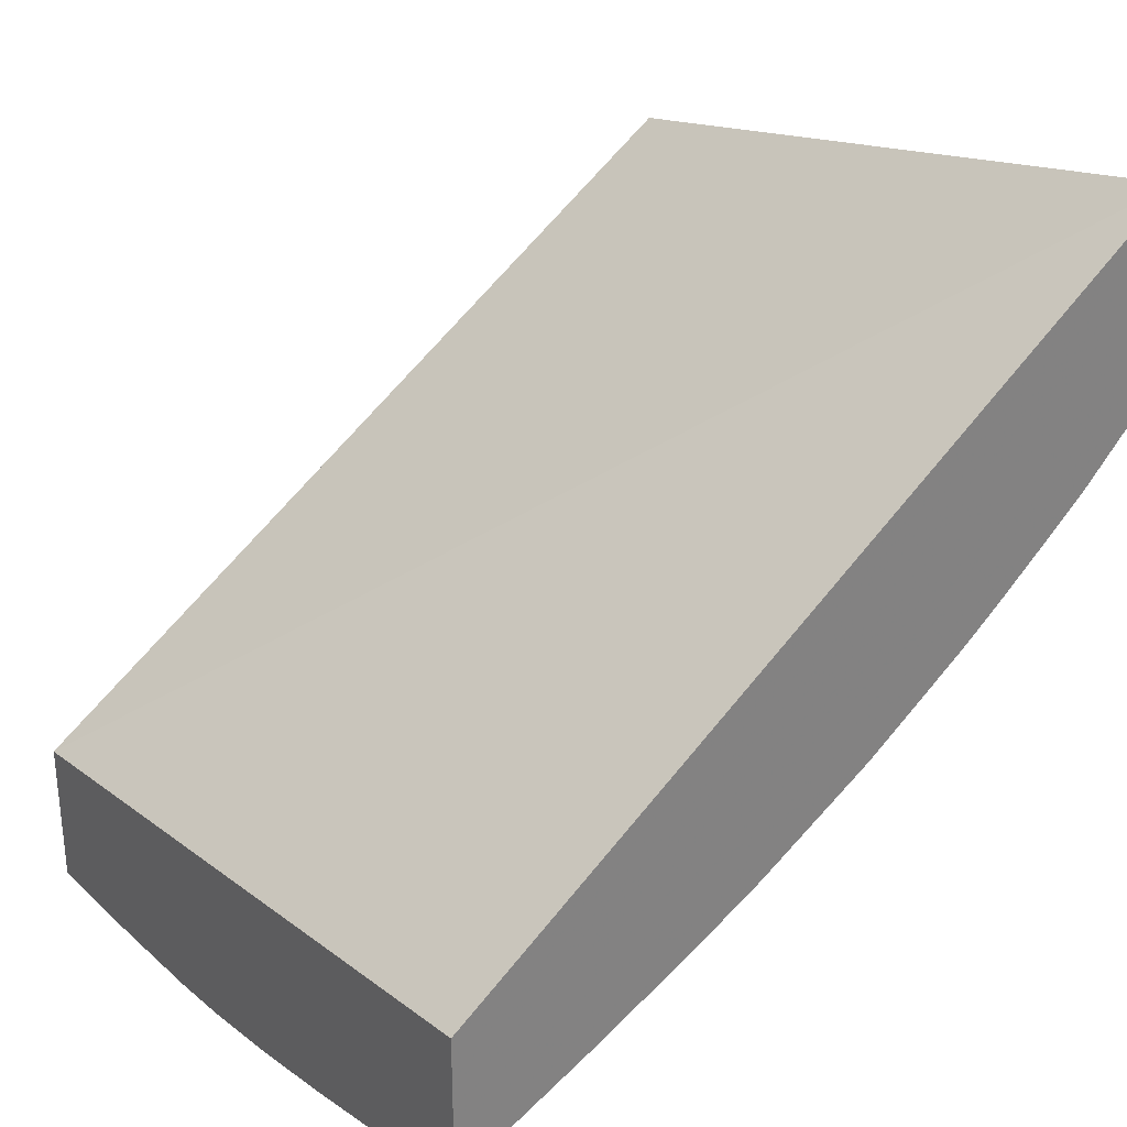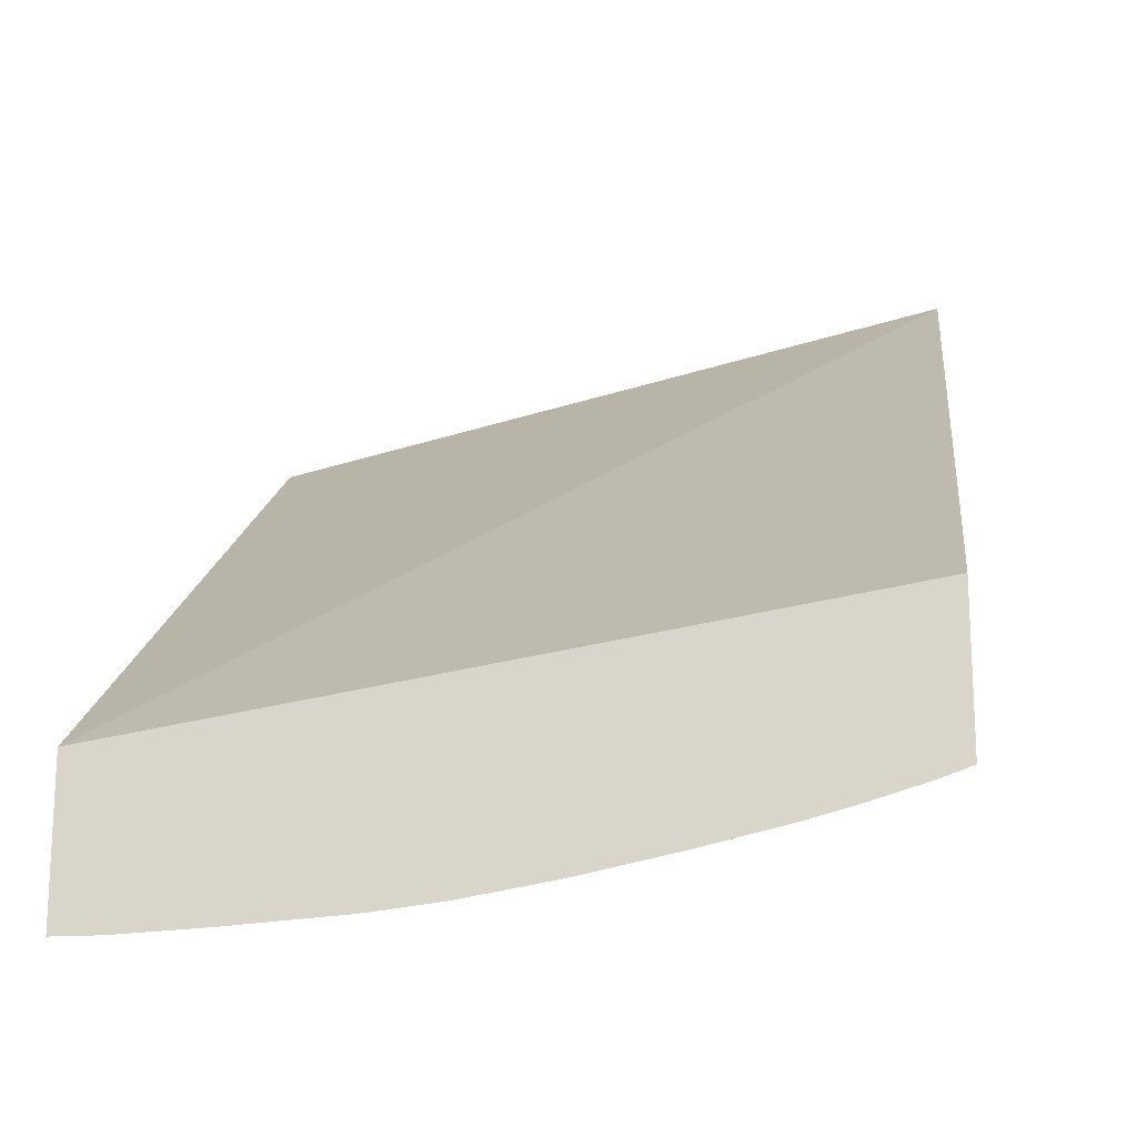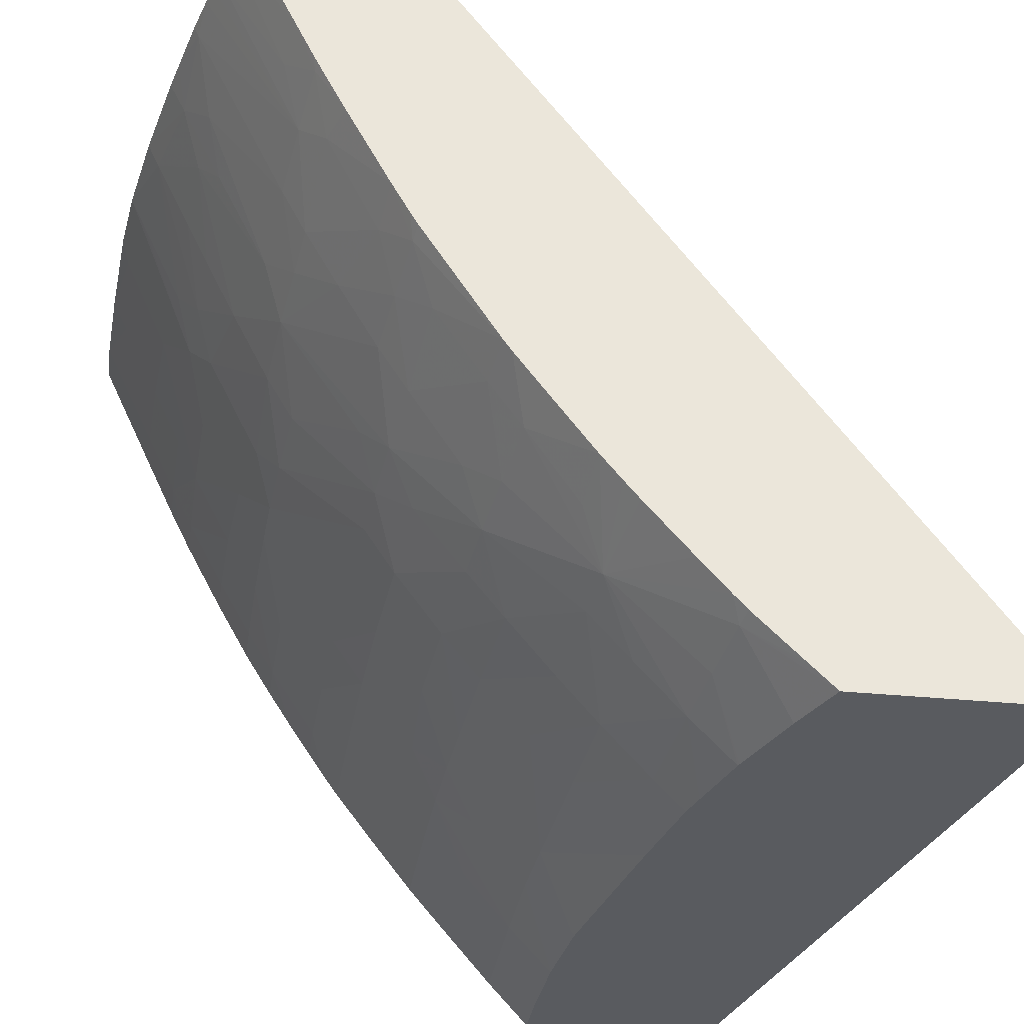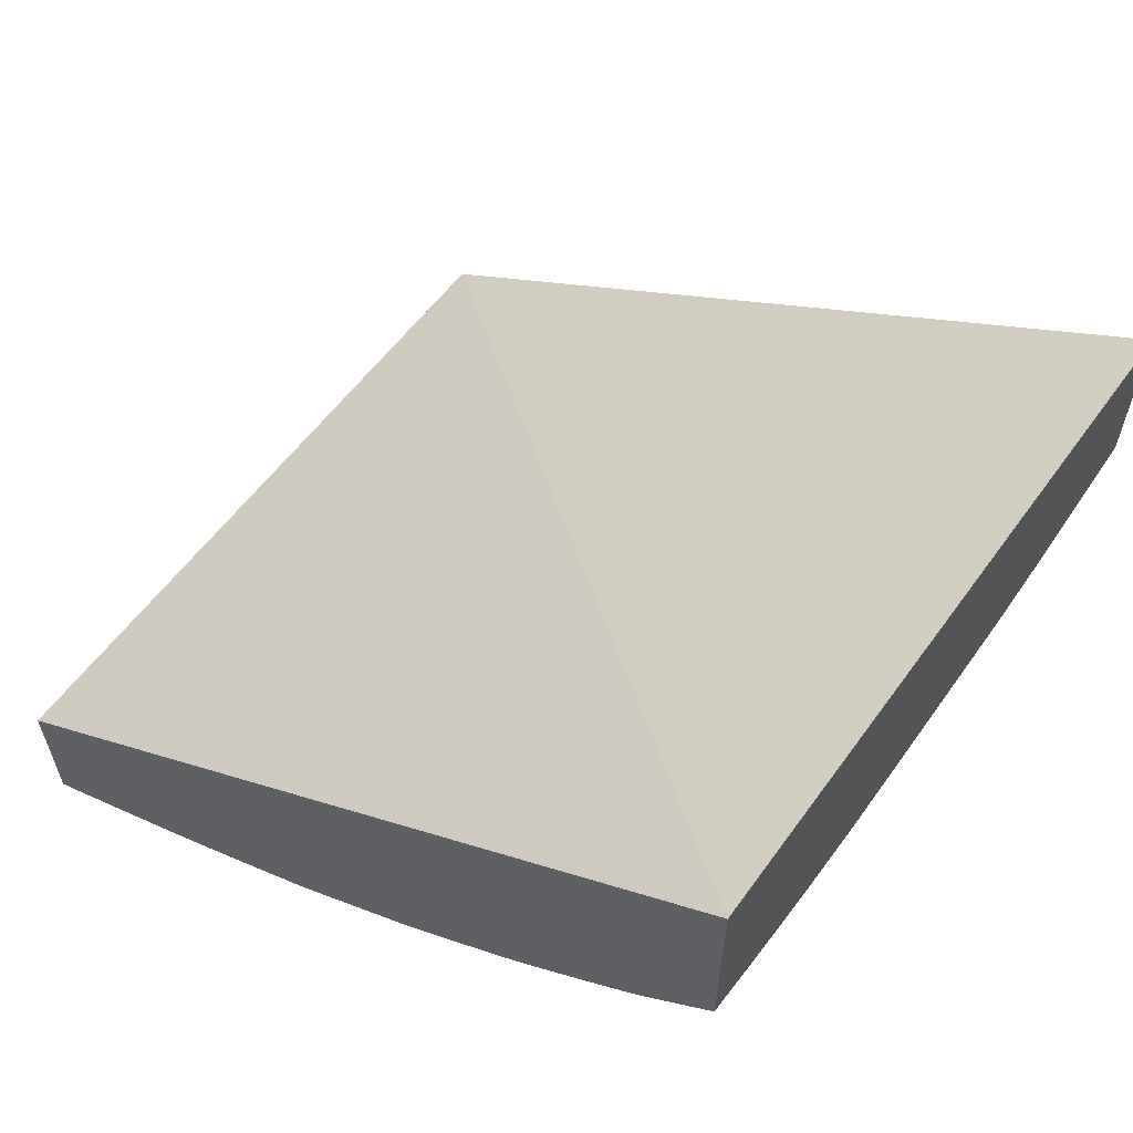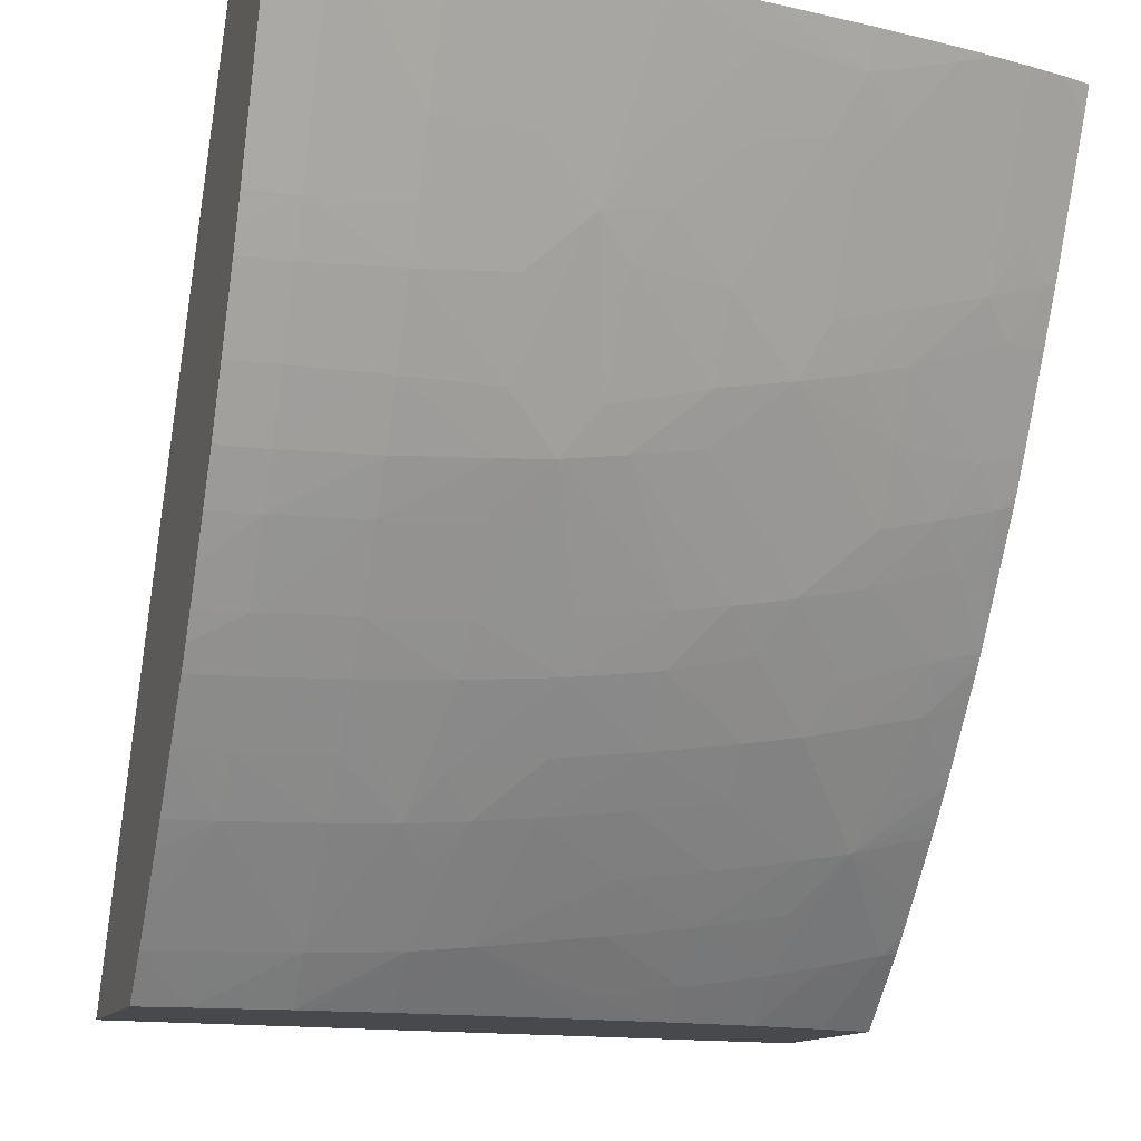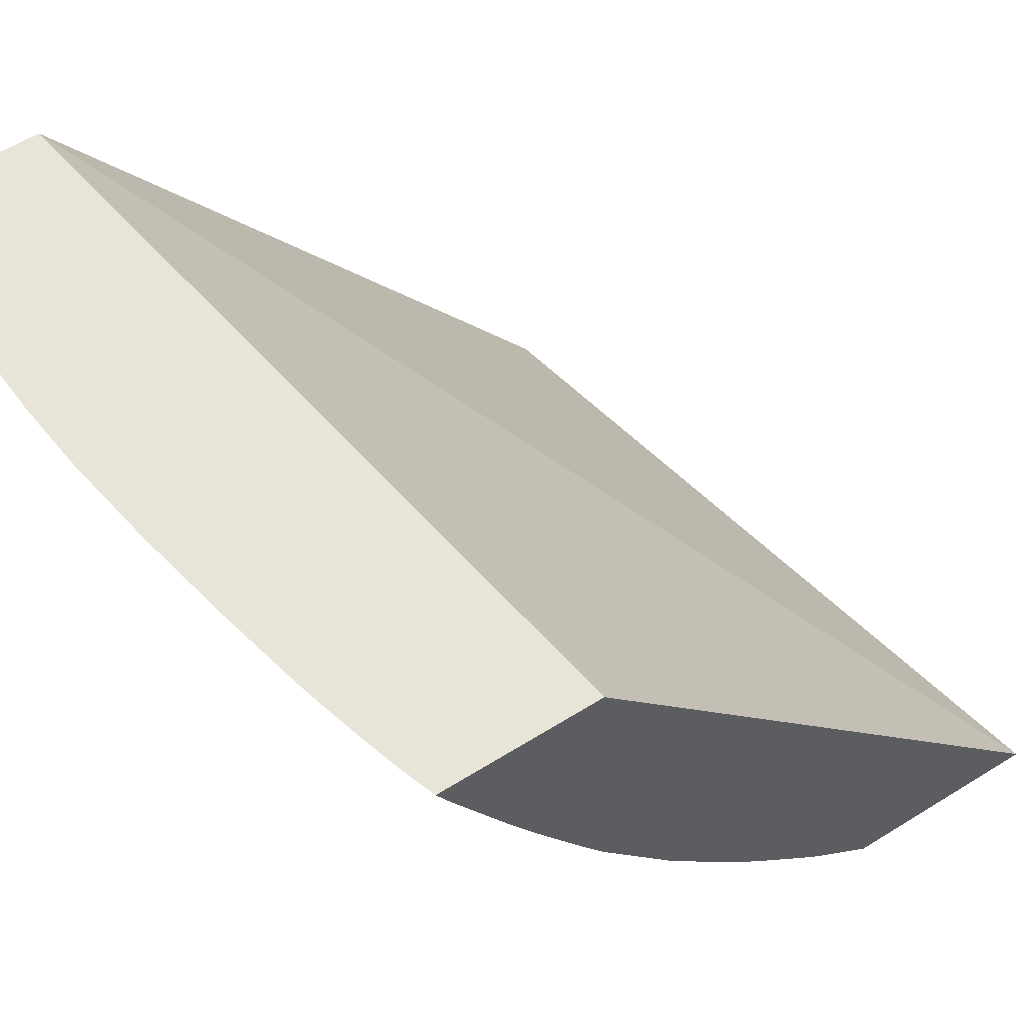
<metadata>
{"format":"obj","ext":"obj","renderer":"f3d","projection":"perspective","resolution":1024,"background":"white","views":[{"elev":30.3,"azim":53.7,"up":"+Y"},{"elev":-18.6,"azim":7.3,"up":"+Y"},{"elev":-32.7,"azim":82.0,"up":"+Z"},{"elev":61.8,"azim":123.5,"up":"+Y"},{"elev":-12.2,"azim":-17.5,"up":"+Z"},{"elev":60.1,"azim":57.5,"up":"+Z"}]}
</metadata>
<code>
v 0.006791 -0.1057 0.03178
v -0.01481 -0.1091 0.03178
v 0.006791 -0.1103 0.03178
v 0.006791 -0.08899 0.009137
v -0.01481 -0.1137 0.03178
v -0.01481 -0.09389 0.009137
v 0.005946 -0.1106 0.03178
v 0.006791 -0.1099 0.03106
v 0.006791 -0.09506 0.009137
v -0.01481 -0.1121 0.02834
v -0.0134 -0.1137 0.03178
v -0.01481 -0.09938 0.009137
v 0.004887 -0.1109 0.03178
v 0.005546 -0.1089 0.02816
v 0.006791 -0.1087 0.02857
v 0.006791 -0.09552 0.009596
v 0.006231 -0.09726 0.01107
v 0.005079 -0.09577 0.009137
v -0.01481 -0.1112 0.0264
v -0.0134 -0.1112 0.0264
v -0.0134 -0.1121 0.02834
v -0.01072 -0.112 0.02834
v -0.01072 -0.1131 0.03077
v -0.01072 -0.1136 0.03178
v -0.0134 -0.09937 0.009137
v -0.01481 -0.1005 0.01042
v 0.004421 -0.111 0.03178
v 0.004736 -0.1084 0.02659
v 0.006529 -0.1081 0.02714
v 0.006791 -0.1082 0.02745
v 0.006791 -0.09579 0.009855
v 0.004438 -0.09758 0.01072
v 0.002802 -0.09661 0.009137
v 0.006791 -0.09714 0.01119
v 0.006791 -0.09751 0.01159
v 0.004189 -0.1002 0.0135
v -0.01481 -0.1108 0.0257
v -0.0134 -0.1105 0.02506
v -0.01072 -0.1105 0.02517
v -0.01072 -0.1111 0.02651
v -0.008028 -0.1118 0.02834
v -0.00786 -0.1131 0.03124
v -0.007391 -0.1133 0.03178
v -0.0133 -0.09937 0.009137
v -0.01072 -0.1005 0.01046
v -0.0134 -0.1005 0.01043
v -0.0134 -0.1019 0.01201
v -0.01481 -0.1012 0.01117
v 0.003817 -0.1112 0.03178
v 0.002728 -0.1113 0.03147
v 0.002728 -0.1087 0.02604
v 0.002728 -0.108 0.02469
v 0.005546 -0.1077 0.02568
v 0.006791 -0.1081 0.02723
v 0.006791 -0.1073 0.02566
v 0.002728 -0.09787 0.01041
v 0.002728 -0.09664 0.009137
v 0.006791 -0.09837 0.01258
v 0.006791 -0.09968 0.01411
v 0.006791 -0.1001 0.01462
v 0.006791 -0.1007 0.01534
v 0.005216 -0.1009 0.01485
v 0.005415 -0.1024 0.0169
v 0.003529 -0.1027 0.01648
v 0.001736 -0.1029 0.01611
v 0.002728 -0.1004 0.01325
v 0.002728 -0.09921 0.01191
v -0.01481 -0.1105 0.02506
v -0.0134 -0.1094 0.02296
v -0.01072 -0.1093 0.02296
v -0.008028 -0.1091 0.02296
v -0.008028 -0.1104 0.02538
v -0.006326 -0.111 0.02689
v -0.005338 -0.1131 0.03178
v -0.01072 -0.09927 0.009137
v -0.01068 -0.09927 0.009137
v -0.008028 -0.1004 0.01057
v -0.008842 -0.1029 0.01347
v -0.01072 -0.1018 0.01207
v -0.0134 -0.103 0.01335
v -0.01481 -0.1024 0.01265
v 0.002728 -0.1115 0.03178
v 0.001087 -0.1119 0.03178
v 0.0002478 -0.1116 0.03079
v 0.001286 -0.1109 0.02973
v 0.0002753 -0.109 0.0254
v 0.00133 -0.1082 0.02433
v 0.002728 -0.107 0.02296
v 0.005396 -0.1062 0.02285
v 0.006791 -0.106 0.02331
v 3.847e-05 -0.09825 0.01
v 0.0007721 -0.09721 0.009137
v 3.847e-05 -0.09959 0.01149
v 0.006791 -0.1022 0.01731
v 0.006791 -0.1028 0.01826
v 0.005415 -0.1033 0.01825
v 0.002671 -0.1036 0.01746
v 3.847e-05 -0.1031 0.01583
v 3.847e-05 -0.1021 0.01448
v 0.0006537 -0.1054 0.0192
v -0.0001307 -0.1046 0.01782
v 3.847e-05 -0.1007 0.01283
v -0.01481 -0.1094 0.02296
v -0.0134 -0.1084 0.02121
v -0.01072 -0.1084 0.02129
v -0.008028 -0.1083 0.02145
v -0.006503 -0.1082 0.02157
v -0.005499 -0.1088 0.02283
v -0.005393 -0.1103 0.02585
v -0.004533 -0.1108 0.02717
v -0.005393 -0.1114 0.02818
v -0.005338 -0.1127 0.03103
v -0.002651 -0.1123 0.03103
v -0.002651 -0.1126 0.03178
v -0.01023 -0.09923 0.009137
v -0.008186 -0.09902 0.009137
v -0.008028 -0.09909 0.009228
v -0.006203 -0.1002 0.01075
v -0.005338 -0.1026 0.01378
v -0.007049 -0.1028 0.01361
v -0.007979 -0.1019 0.01243
v -0.01072 -0.1029 0.01341
v -0.007979 -0.1037 0.01466
v -0.008028 -0.1052 0.0167
v -0.01072 -0.1053 0.01656
v -0.01072 -0.1041 0.0149
v -0.01481 -0.103 0.01335
v -0.0134 -0.1042 0.0149
v -0.01481 -0.1042 0.0149
v 0.000159 -0.1121 0.03178
v -0.000507 -0.1111 0.02931
v 0.0002478 -0.1105 0.02839
v -0.002651 -0.1097 0.02565
v -0.0004626 -0.1084 0.02393
v 0.002728 -0.1059 0.021
v 0.004487 -0.1056 0.02142
v 0.00628 -0.1054 0.02187
v 0.006791 -0.1055 0.0224
v 3.847e-05 -0.09742 0.009137
v -0.002651 -0.09988 0.01115
v -0.002651 -0.09854 0.00972
v -0.002651 -0.1011 0.01249
v 0.006791 -0.1031 0.01857
v 0.005396 -0.1047 0.02042
v 0.002728 -0.1051 0.01966
v -0.002651 -0.1048 0.01728
v -0.002651 -0.1035 0.01544
v -0.002651 -0.1024 0.0141
v -0.0001307 -0.1061 0.02017
v -0.001137 -0.1056 0.01887
v -0.01481 -0.1084 0.02121
v -0.0134 -0.1076 0.01987
v -0.01072 -0.1076 0.01995
v -0.008028 -0.1074 0.02011
v -0.00471 -0.1081 0.02184
v -0.008028 -0.1061 0.01804
v -0.005338 -0.1051 0.01693
v -0.005338 -0.1059 0.01827
v -0.002651 -0.1057 0.01863
v -0.002651 -0.1086 0.02352
v -0.002651 -0.1106 0.02752
v -0.002651 -0.1113 0.02887
v -0.008028 -0.099 0.009137
v -0.002651 -0.09798 0.009137
v -0.005338 -0.1037 0.01512
v -0.01072 -0.1062 0.0179
v -0.0134 -0.1053 0.01647
v -0.0134 -0.1063 0.01782
v -0.01481 -0.1054 0.01645
v -0.002651 -0.1079 0.02217
v 0.006791 -0.1053 0.02202
v -0.01481 -0.108 0.02051
v -0.01481 -0.1076 0.01987
v -0.01481 -0.1069 0.01877
v -0.01481 -0.1058 0.01709
v -0.01481 -0.1063 0.01779
f 1 2 5
f 1 5 11
f 1 11 24
f 1 24 43
f 1 43 74
f 1 74 114
f 1 114 130
f 1 130 83
f 1 83 82
f 1 82 49
f 1 49 27
f 1 27 13
f 1 13 7
f 1 7 3
f 1 3 8
f 1 8 15
f 1 15 30
f 1 30 54
f 1 54 55
f 1 55 90
f 1 90 138
f 1 138 171
f 1 171 143
f 1 143 95
f 1 95 94
f 1 94 61
f 1 61 60
f 1 60 59
f 1 59 58
f 1 58 35
f 1 35 34
f 1 34 31
f 1 31 16
f 1 16 9
f 1 9 4
f 1 4 2
f 2 4 6
f 2 6 12
f 2 12 26
f 2 26 48
f 2 48 81
f 2 81 127
f 2 127 129
f 2 129 169
f 2 169 175
f 2 175 176
f 2 176 174
f 2 174 173
f 2 173 172
f 2 172 151
f 2 151 103
f 2 103 68
f 2 68 37
f 2 37 19
f 2 19 10
f 2 10 5
f 3 7 8
f 4 9 18
f 4 18 33
f 4 33 57
f 4 57 92
f 4 92 139
f 4 139 164
f 4 164 163
f 4 163 116
f 4 116 115
f 4 115 76
f 4 76 75
f 4 75 44
f 4 44 25
f 4 25 12
f 4 12 6
f 5 10 11
f 7 13 14
f 7 14 15
f 7 15 8
f 9 16 17
f 9 17 18
f 10 19 20
f 10 20 21
f 10 21 11
f 11 21 22
f 11 22 23
f 11 23 24
f 12 25 26
f 13 27 28
f 13 28 14
f 14 28 29
f 14 29 15
f 15 29 30
f 16 31 17
f 17 32 33
f 17 33 18
f 17 31 34
f 17 34 35
f 17 35 36
f 17 36 32
f 19 37 20
f 20 37 38
f 20 38 39
f 20 39 40
f 20 40 22
f 20 22 21
f 22 41 23
f 22 40 41
f 23 42 24
f 23 41 42
f 24 42 43
f 25 44 45
f 25 45 46
f 25 46 26
f 26 46 47
f 26 47 48
f 27 49 28
f 28 49 50
f 28 50 51
f 28 51 52
f 28 52 53
f 28 53 29
f 29 54 30
f 29 53 55
f 29 55 54
f 32 56 57
f 32 57 33
f 32 36 56
f 35 58 36
f 36 59 60
f 36 60 61
f 36 61 62
f 36 62 63
f 36 63 64
f 36 64 65
f 36 65 66
f 36 66 67
f 36 67 56
f 36 58 59
f 37 68 38
f 38 68 69
f 38 69 70
f 38 70 39
f 39 70 71
f 39 71 72
f 39 72 41
f 39 41 40
f 41 43 42
f 41 72 73
f 41 73 43
f 43 73 74
f 44 75 45
f 45 75 76
f 45 76 77
f 45 77 78
f 45 78 79
f 45 79 80
f 45 80 47
f 45 47 46
f 47 80 48
f 48 80 81
f 49 82 50
f 50 82 83
f 50 83 84
f 50 84 85
f 50 85 51
f 51 86 87
f 51 87 52
f 51 85 86
f 52 88 89
f 52 89 53
f 52 87 88
f 53 89 90
f 53 90 55
f 56 91 92
f 56 92 57
f 56 67 93
f 56 93 91
f 61 94 63
f 61 63 62
f 63 94 95
f 63 95 96
f 63 96 64
f 64 96 97
f 64 97 65
f 65 98 99
f 65 99 66
f 65 97 100
f 65 100 101
f 65 101 98
f 66 93 67
f 66 99 102
f 66 102 93
f 68 103 69
f 69 103 151
f 69 151 104
f 69 104 70
f 70 104 105
f 70 105 106
f 70 106 71
f 71 106 107
f 71 107 73
f 71 73 72
f 73 107 108
f 73 108 109
f 73 109 110
f 73 110 111
f 73 111 112
f 73 112 74
f 74 112 113
f 74 113 114
f 76 115 77
f 77 115 116
f 77 116 117
f 77 117 118
f 77 118 119
f 77 119 120
f 77 120 121
f 77 121 78
f 78 122 79
f 78 121 120
f 78 120 123
f 78 123 124
f 78 124 125
f 78 125 126
f 78 126 122
f 79 122 80
f 80 127 81
f 80 122 128
f 80 128 129
f 80 129 127
f 83 130 84
f 84 131 132
f 84 132 85
f 84 130 114
f 84 114 113
f 84 113 131
f 85 132 86
f 86 133 134
f 86 134 87
f 86 132 131
f 86 131 133
f 87 134 88
f 88 135 136
f 88 136 89
f 88 134 135
f 89 136 137
f 89 137 90
f 90 137 138
f 91 139 92
f 91 93 140
f 91 140 141
f 91 141 139
f 93 102 142
f 93 142 140
f 95 143 96
f 96 144 145
f 96 145 97
f 96 143 144
f 97 145 100
f 98 101 146
f 98 146 147
f 98 147 99
f 99 147 148
f 99 148 102
f 100 149 150
f 100 150 101
f 100 145 135
f 100 135 134
f 100 134 149
f 101 150 146
f 102 148 142
f 104 151 152
f 104 152 105
f 105 152 153
f 105 153 106
f 106 153 154
f 106 154 107
f 107 155 108
f 107 154 156
f 107 156 157
f 107 157 158
f 107 158 159
f 107 159 155
f 108 155 160
f 108 160 109
f 109 160 133
f 109 133 110
f 110 161 162
f 110 162 113
f 110 113 111
f 110 133 161
f 111 113 112
f 113 162 131
f 116 163 117
f 117 163 164
f 117 164 118
f 118 141 140
f 118 140 142
f 118 142 119
f 118 164 141
f 119 142 148
f 119 148 147
f 119 147 165
f 119 165 120
f 120 165 123
f 122 126 128
f 123 165 157
f 123 157 124
f 124 157 156
f 124 156 166
f 124 166 125
f 125 167 126
f 125 166 168
f 125 168 167
f 126 167 128
f 128 167 169
f 128 169 129
f 131 162 161
f 131 161 133
f 133 160 134
f 134 160 170
f 134 170 149
f 135 145 136
f 136 145 144
f 136 144 137
f 137 171 138
f 137 144 143
f 137 143 171
f 139 141 164
f 146 150 159
f 146 159 157
f 146 157 147
f 147 157 165
f 149 170 150
f 150 170 155
f 150 155 159
f 151 172 152
f 152 173 174
f 152 174 168
f 152 168 153
f 152 172 173
f 153 168 166
f 153 166 156
f 153 156 154
f 155 170 160
f 157 159 158
f 167 168 175
f 167 175 169
f 168 176 175
f 168 174 176

</code>
